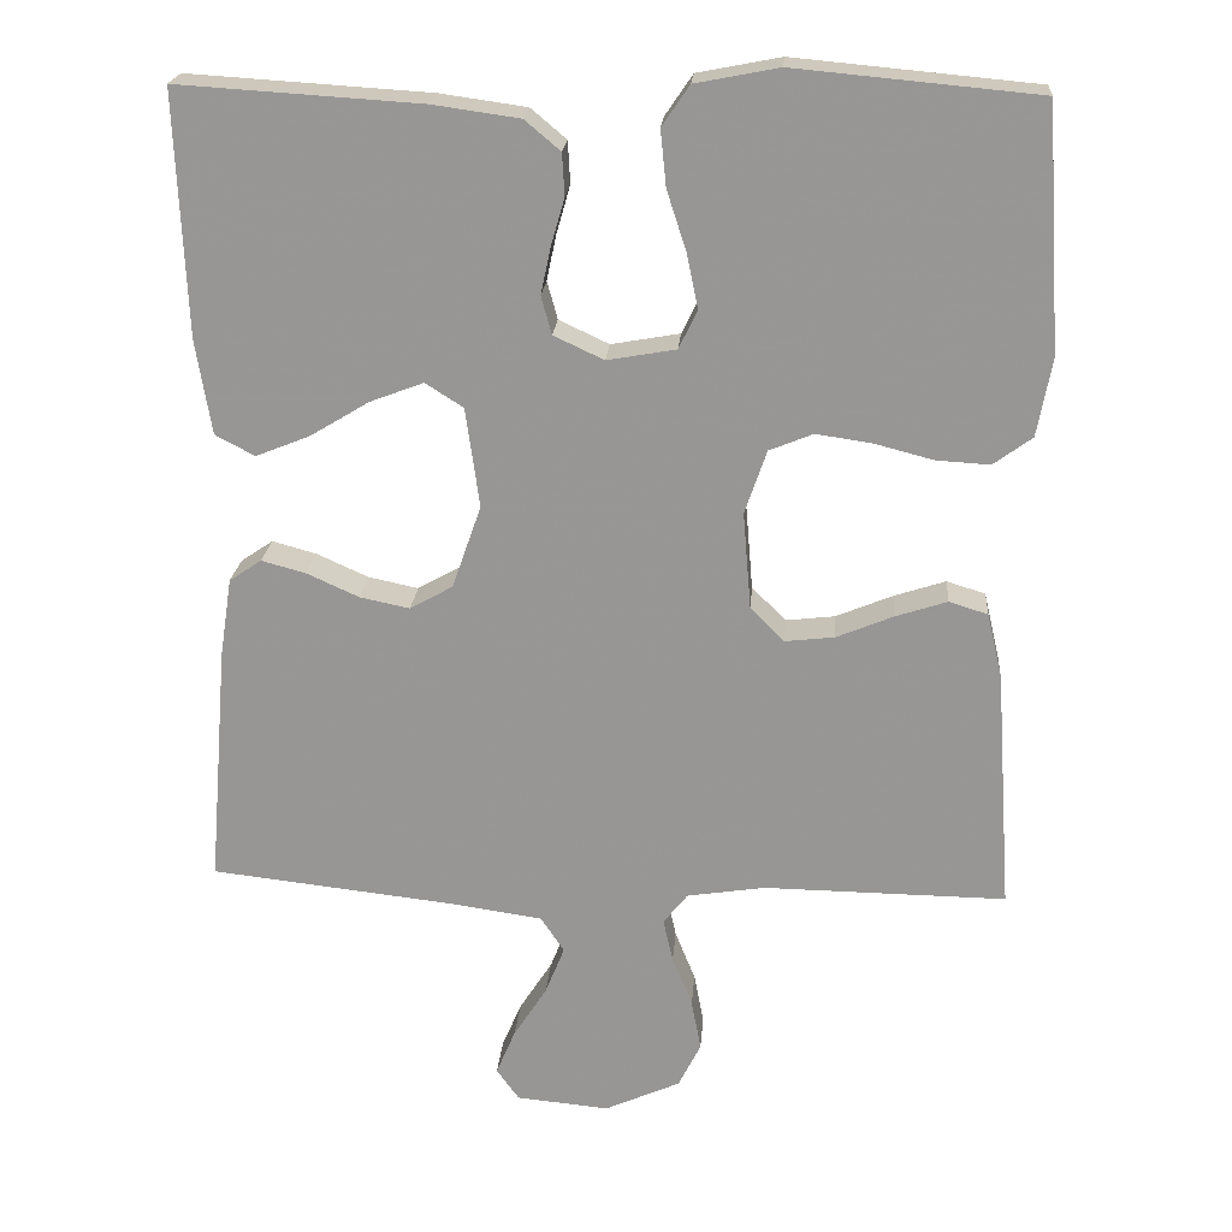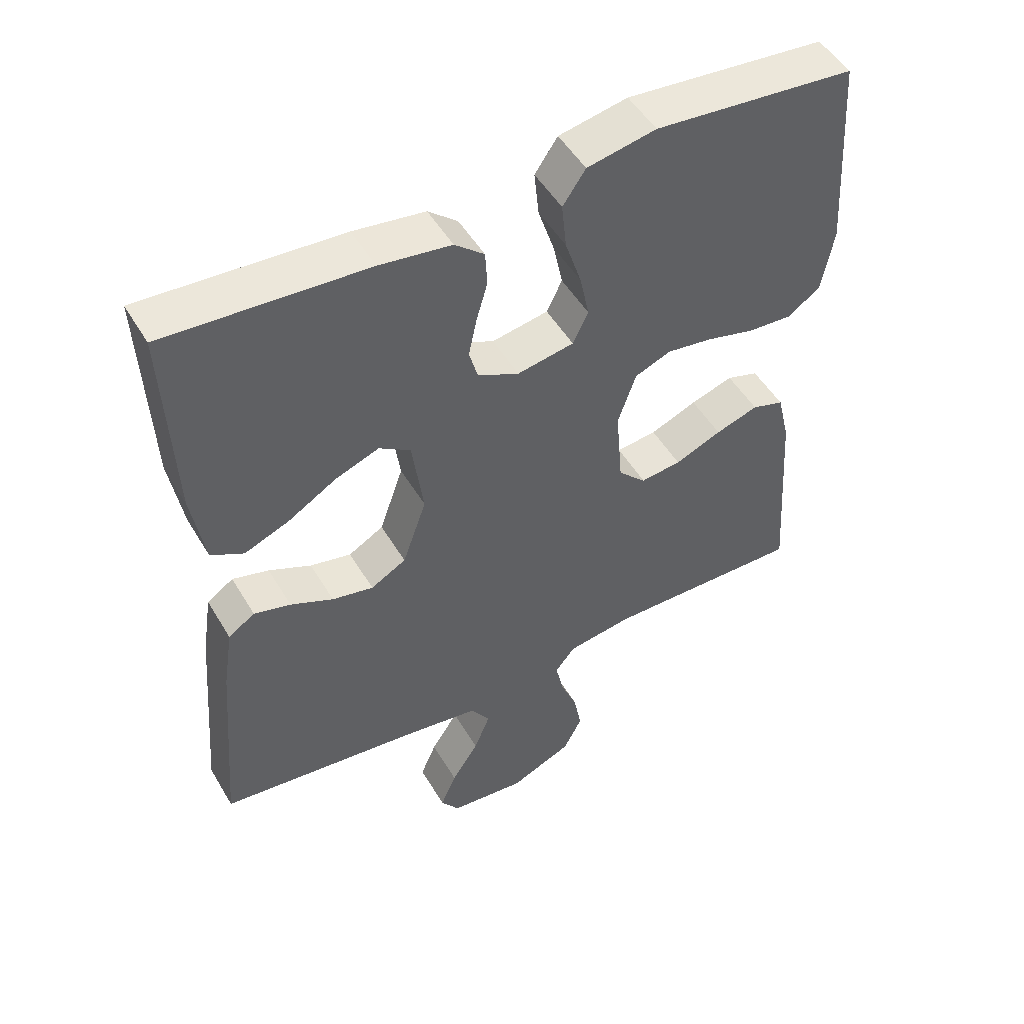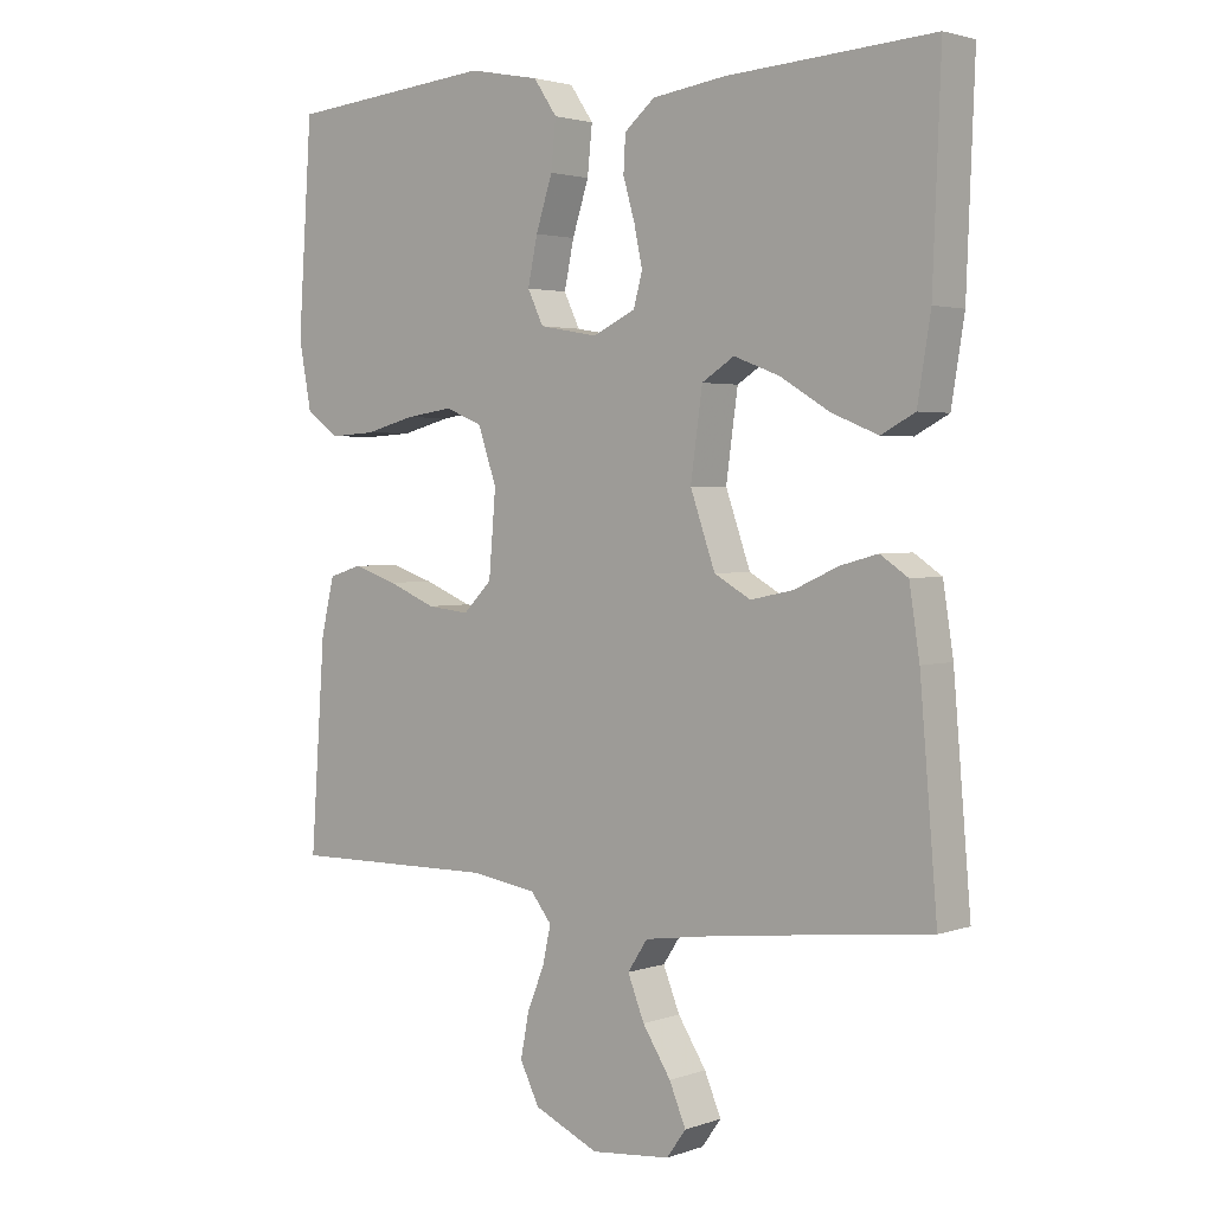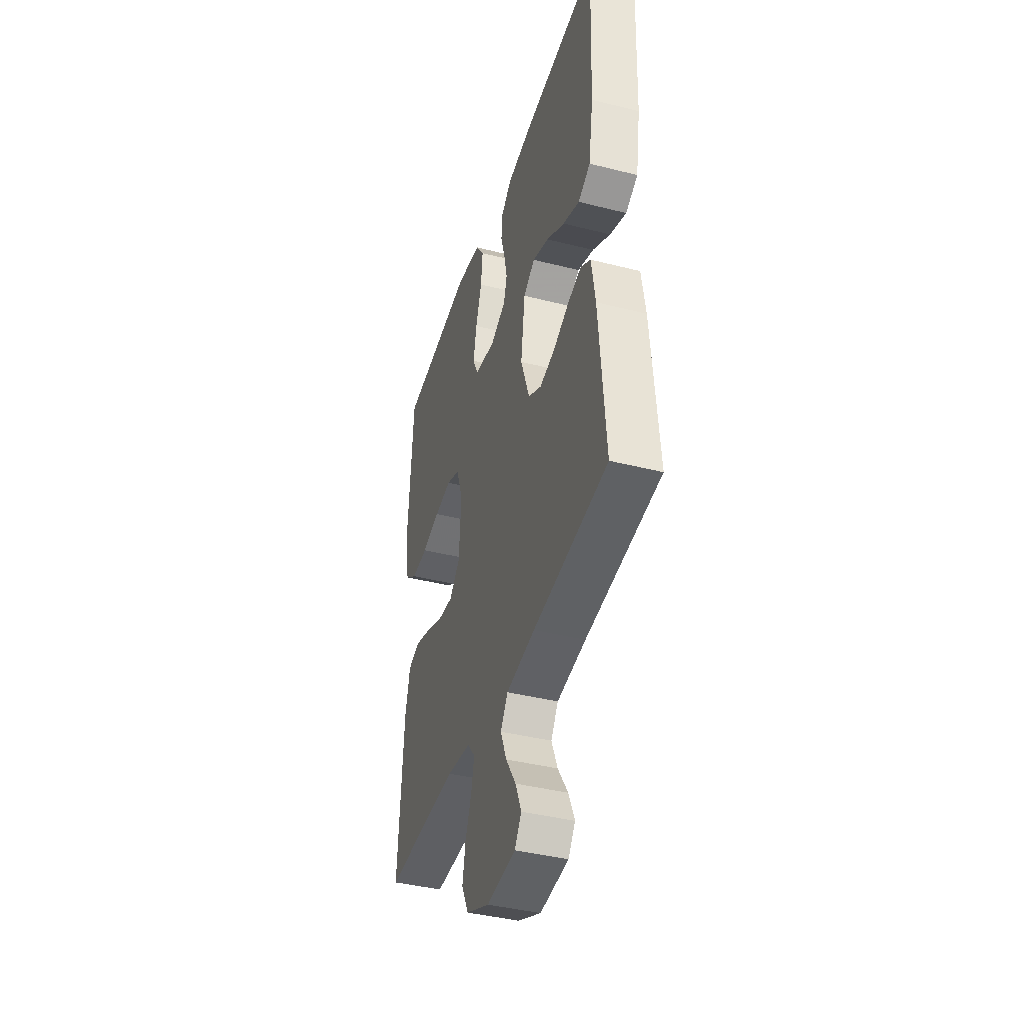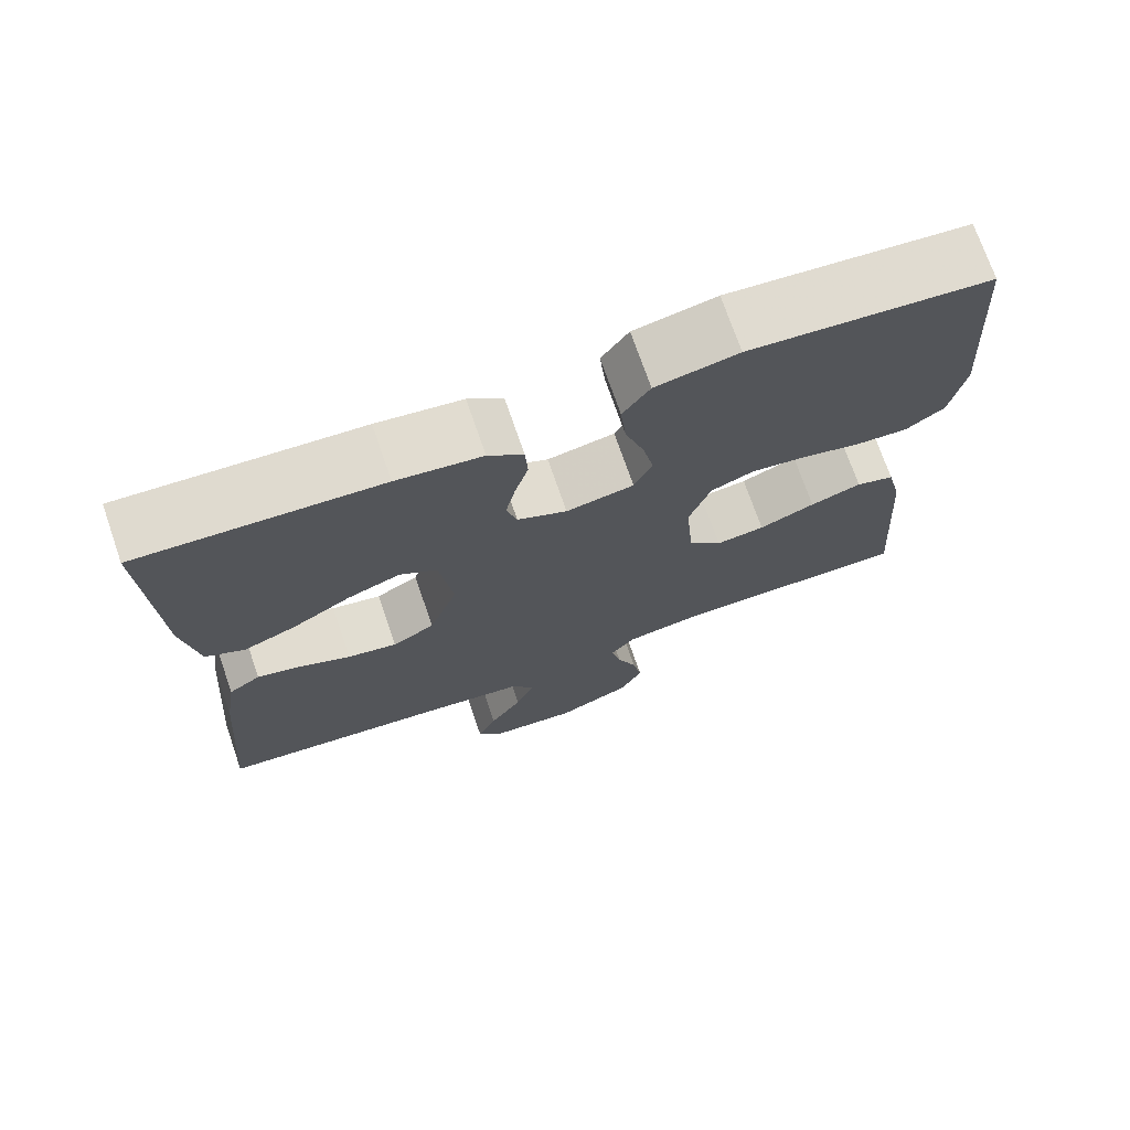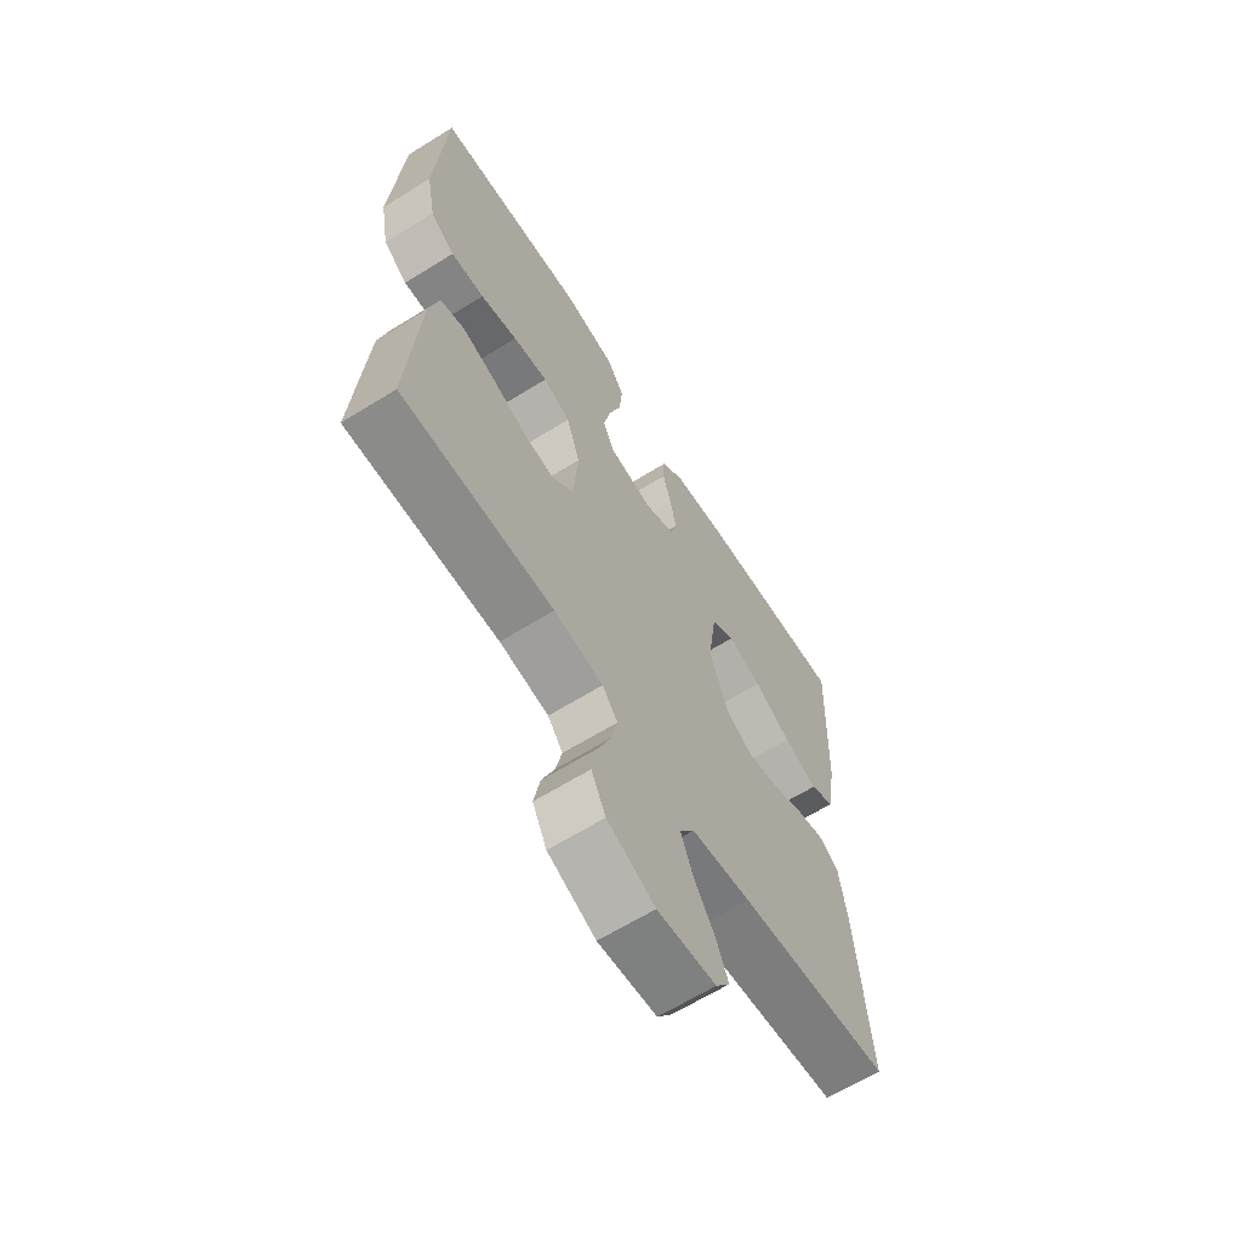
<metadata>
{"format":"obj","ext":"obj","renderer":"f3d","projection":"perspective","resolution":1024,"background":"white","views":[{"elev":21.3,"azim":-175.6,"up":"+Z"},{"elev":50.2,"azim":150.3,"up":"+Z"},{"elev":2.5,"azim":39.8,"up":"+Z"},{"elev":-41.0,"azim":72.9,"up":"+Z"},{"elev":72.7,"azim":160.9,"up":"+Z"},{"elev":-64.3,"azim":-57.9,"up":"+Z"}]}
</metadata>
<code>
v -0.5 0.07 -0.5
v -0.479 0.07 -0.2
v -0.46 0.07 -0.12
v -0.412 0.07 -0.105
v -0.348 0.07 -0.126
v -0.278 0.07 -0.155
v -0.217 0.07 -0.162
v -0.175 0.07 -0.12
v -0.165 0.07 0
v -0.192 0.07 0.079
v -0.246 0.07 0.101
v -0.315 0.07 0.091
v -0.388 0.07 0.072
v -0.454 0.07 0.068
v -0.502 0.07 0.103
v -0.52 0.07 0.2
v -0.5 0.07 0.5
v -0.2 0.07 0.528
v -0.097 0.07 0.508
v -0.063 0.07 0.458
v -0.07 0.07 0.389
v -0.094 0.07 0.315
v -0.108 0.07 0.248
v -0.085 0.07 0.2
v 0 0.07 0.185
v 0.062 0.07 0.214
v 0.075 0.07 0.261
v 0.063 0.07 0.318
v 0.046 0.07 0.377
v 0.049 0.07 0.429
v 0.093 0.07 0.466
v 0.2 0.07 0.481
v 0.5 0.07 0.5
v 0.488 0.07 0.2
v 0.469 0.07 0.083
v 0.42 0.07 0.057
v 0.353 0.07 0.084
v 0.28 0.07 0.128
v 0.214 0.07 0.153
v 0.167 0.07 0.123
v 0.15 0.07 0
v 0.186 0.07 -0.103
v 0.239 0.07 -0.133
v 0.301 0.07 -0.12
v 0.365 0.07 -0.091
v 0.42 0.07 -0.076
v 0.46 0.07 -0.103
v 0.475 0.07 -0.2
v 0.5 0.07 -0.5
v 0.2 0.07 -0.534
v 0.083 0.07 -0.551
v 0.054 0.07 -0.595
v 0.078 0.07 -0.655
v 0.119 0.07 -0.719
v 0.143 0.07 -0.776
v 0.115 0.07 -0.815
v 0 0.07 -0.826
v -0.094 0.07 -0.784
v -0.122 0.07 -0.728
v -0.11 0.07 -0.665
v -0.085 0.07 -0.603
v -0.073 0.07 -0.549
v -0.103 0.07 -0.511
v -0.2 0.07 -0.496
v -0.5 0 -0.5
v -0.479 0 -0.2
v -0.46 0 -0.12
v -0.412 0 -0.105
v -0.348 0 -0.126
v -0.278 0 -0.155
v -0.217 0 -0.162
v -0.175 0 -0.12
v -0.165 0 0
v -0.192 0 0.079
v -0.246 0 0.101
v -0.315 0 0.091
v -0.388 0 0.072
v -0.454 0 0.068
v -0.502 0 0.103
v -0.52 0 0.2
v -0.5 0 0.5
v -0.2 0 0.528
v -0.097 0 0.508
v -0.063 0 0.458
v -0.07 0 0.389
v -0.094 0 0.315
v -0.108 0 0.248
v -0.085 0 0.2
v 0 0 0.185
v 0.062 0 0.214
v 0.075 0 0.261
v 0.063 0 0.318
v 0.046 0 0.377
v 0.049 0 0.429
v 0.093 0 0.466
v 0.2 0 0.481
v 0.5 0 0.5
v 0.488 0 0.2
v 0.469 0 0.083
v 0.42 0 0.057
v 0.353 0 0.084
v 0.28 0 0.128
v 0.214 0 0.153
v 0.167 0 0.123
v 0.15 0 0
v 0.186 0 -0.103
v 0.239 0 -0.133
v 0.301 0 -0.12
v 0.365 0 -0.091
v 0.42 0 -0.076
v 0.46 0 -0.103
v 0.475 0 -0.2
v 0.5 0 -0.5
v 0.2 0 -0.534
v 0.083 0 -0.551
v 0.054 0 -0.595
v 0.078 0 -0.655
v 0.119 0 -0.719
v 0.143 0 -0.776
v 0.115 0 -0.815
v 0 0 -0.826
v -0.094 0 -0.784
v -0.122 0 -0.728
v -0.11 0 -0.665
v -0.085 0 -0.603
v -0.073 0 -0.549
v -0.103 0 -0.511
v -0.2 0 -0.496
f 59 60 61
f 58 59 61
f 57 58 61
f 56 57 61
f 55 56 61
f 54 55 61
f 53 54 61
f 52 53 61 62
f 51 52 62 63
f 48 49 50
f 47 48 50
f 46 47 50
f 45 46 50
f 44 45 50
f 50 51 63
f 44 50 63
f 43 44 63
f 36 37 38
f 35 36 38
f 34 35 38
f 33 34 38
f 32 33 38
f 31 32 38
f 30 31 38
f 29 30 38
f 28 29 38
f 27 28 38 39
f 26 27 39 40
f 20 21 22
f 19 20 22
f 18 19 22
f 17 18 22
f 16 17 22
f 15 16 22
f 14 15 22
f 13 14 22
f 12 13 22
f 11 12 22 23
f 10 11 23 24
f 4 5 6
f 3 4 6
f 2 3 6
f 1 2 6
f 64 1 6
f 64 6 7
f 64 7 8
f 63 64 8
f 43 63 8
f 42 43 8
f 41 42 8 9
f 41 9 10
f 40 41 10
f 26 40 10
f 25 26 10
f 10 24 25
f 125 124 123
f 125 123 122
f 125 122 121
f 125 121 120
f 125 120 119
f 125 119 118
f 125 118 117
f 126 125 117 116
f 127 126 116 115
f 114 113 112
f 114 112 111
f 114 111 110
f 114 110 109
f 114 109 108
f 127 115 114
f 127 114 108
f 127 108 107
f 102 101 100
f 102 100 99
f 102 99 98
f 102 98 97
f 102 97 96
f 102 96 95
f 102 95 94
f 102 94 93
f 102 93 92
f 103 102 92 91
f 104 103 91 90
f 86 85 84
f 86 84 83
f 86 83 82
f 86 82 81
f 86 81 80
f 86 80 79
f 86 79 78
f 86 78 77
f 86 77 76
f 87 86 76 75
f 88 87 75 74
f 70 69 68
f 70 68 67
f 70 67 66
f 70 66 65
f 70 65 128
f 71 70 128
f 72 71 128
f 72 128 127
f 72 127 107
f 72 107 106
f 73 72 106 105
f 74 73 105
f 74 105 104
f 74 104 90
f 74 90 89
f 89 88 74
f 1 65 66 2
f 2 66 67 3
f 3 67 68 4
f 4 68 69 5
f 5 69 70 6
f 6 70 71 7
f 7 71 72 8
f 8 72 73 9
f 9 73 74 10
f 10 74 75 11
f 11 75 76 12
f 12 76 77 13
f 13 77 78 14
f 14 78 79 15
f 15 79 80 16
f 16 80 81 17
f 17 81 82 18
f 18 82 83 19
f 19 83 84 20
f 20 84 85 21
f 21 85 86 22
f 22 86 87 23
f 23 87 88 24
f 24 88 89 25
f 25 89 90 26
f 26 90 91 27
f 27 91 92 28
f 28 92 93 29
f 29 93 94 30
f 30 94 95 31
f 31 95 96 32
f 32 96 97 33
f 33 97 98 34
f 34 98 99 35
f 35 99 100 36
f 36 100 101 37
f 37 101 102 38
f 38 102 103 39
f 39 103 104 40
f 40 104 105 41
f 41 105 106 42
f 42 106 107 43
f 43 107 108 44
f 44 108 109 45
f 45 109 110 46
f 46 110 111 47
f 47 111 112 48
f 48 112 113 49
f 49 113 114 50
f 50 114 115 51
f 51 115 116 52
f 52 116 117 53
f 53 117 118 54
f 54 118 119 55
f 55 119 120 56
f 56 120 121 57
f 57 121 122 58
f 58 122 123 59
f 59 123 124 60
f 60 124 125 61
f 61 125 126 62
f 62 126 127 63
f 63 127 128 64
f 64 128 65 1

</code>
